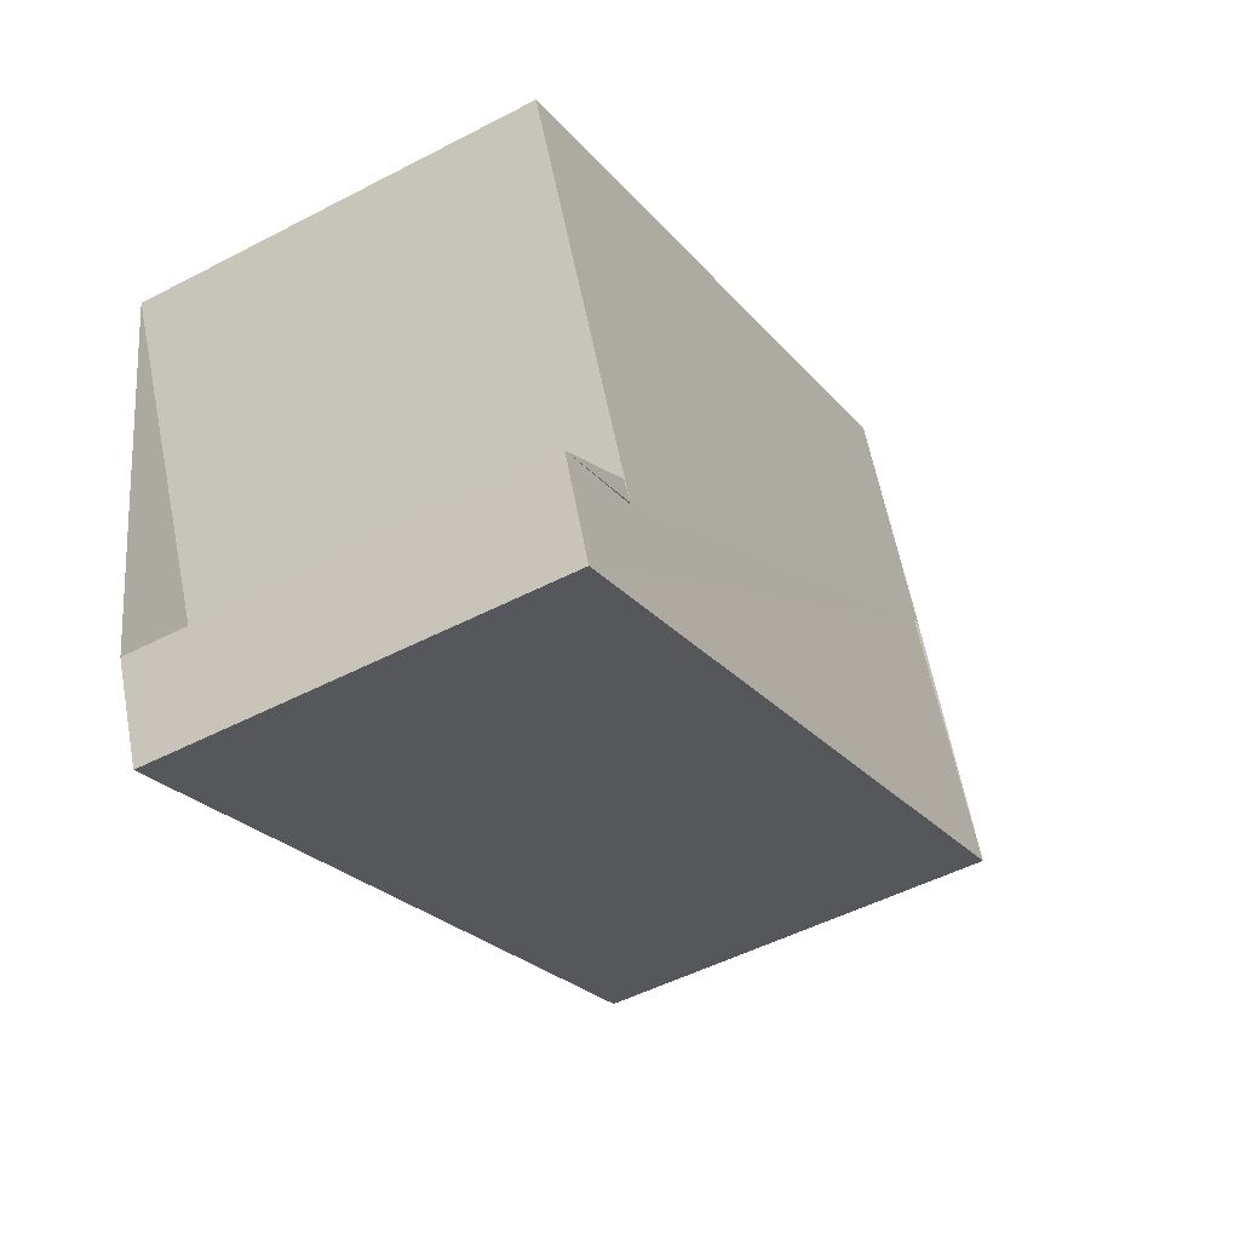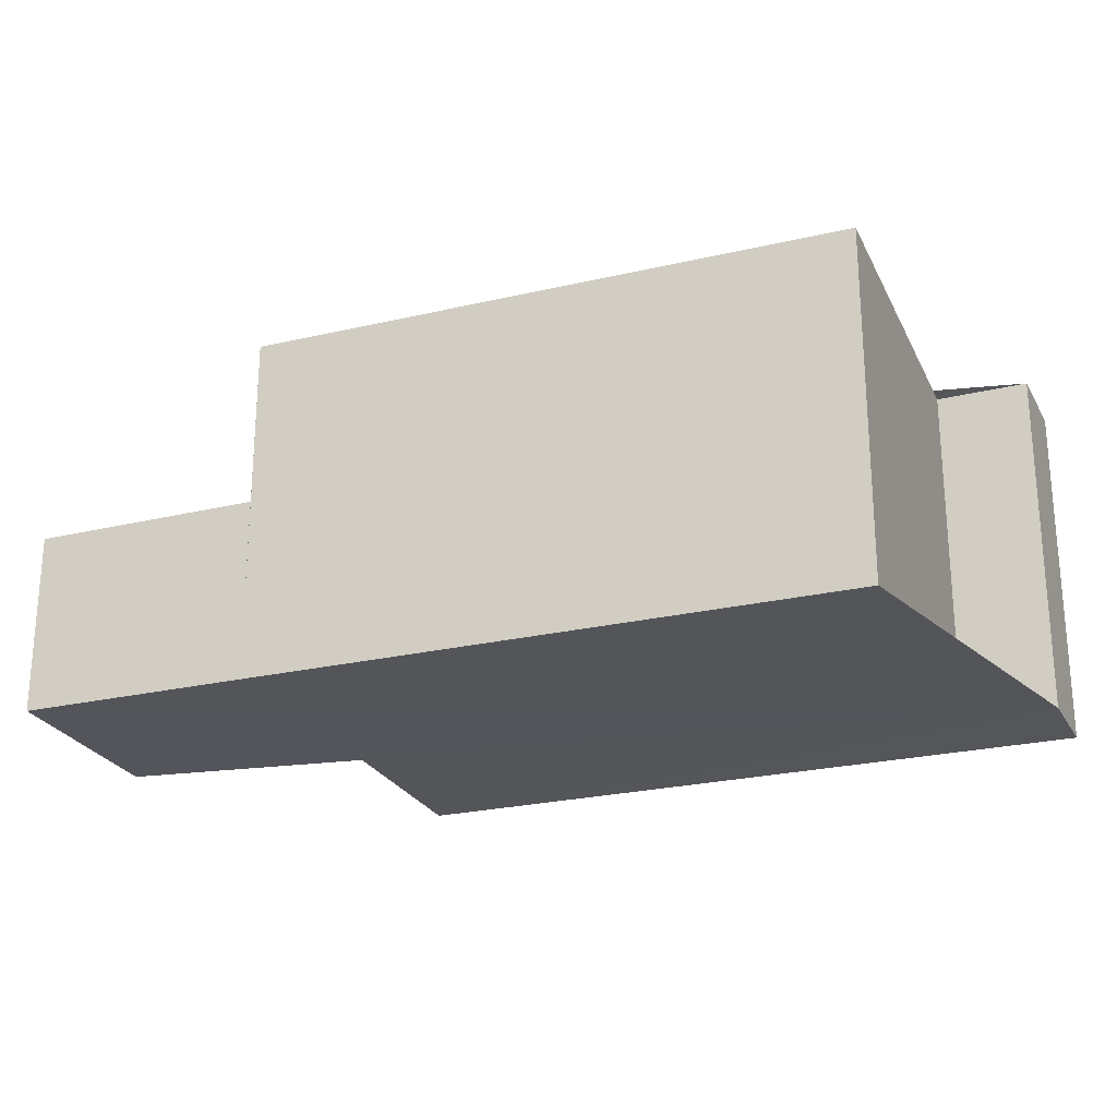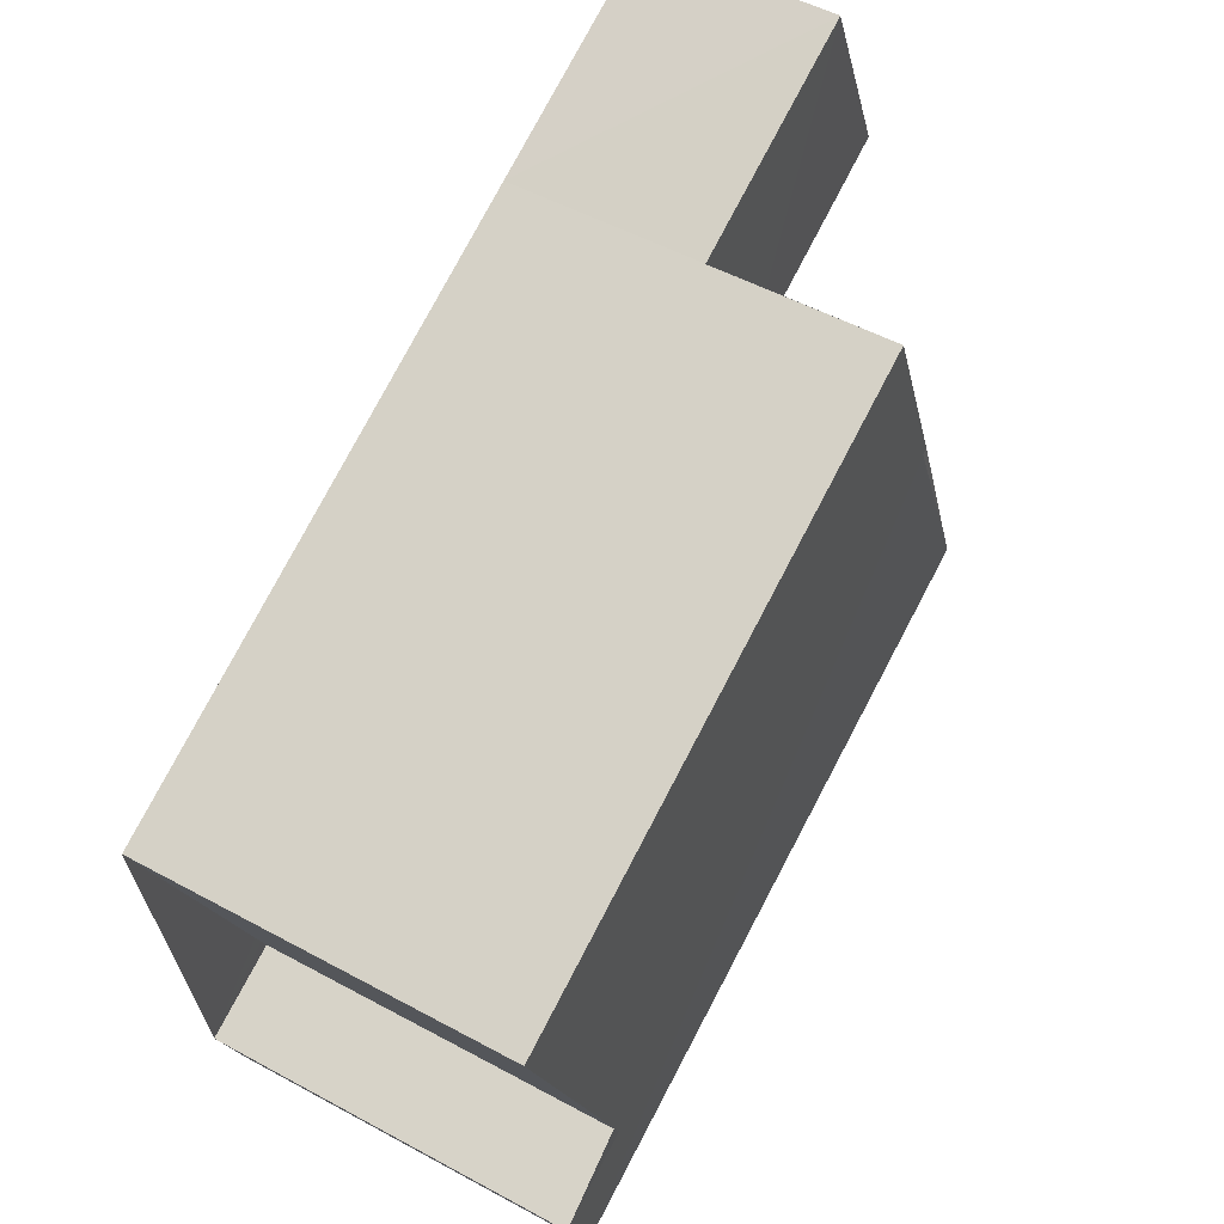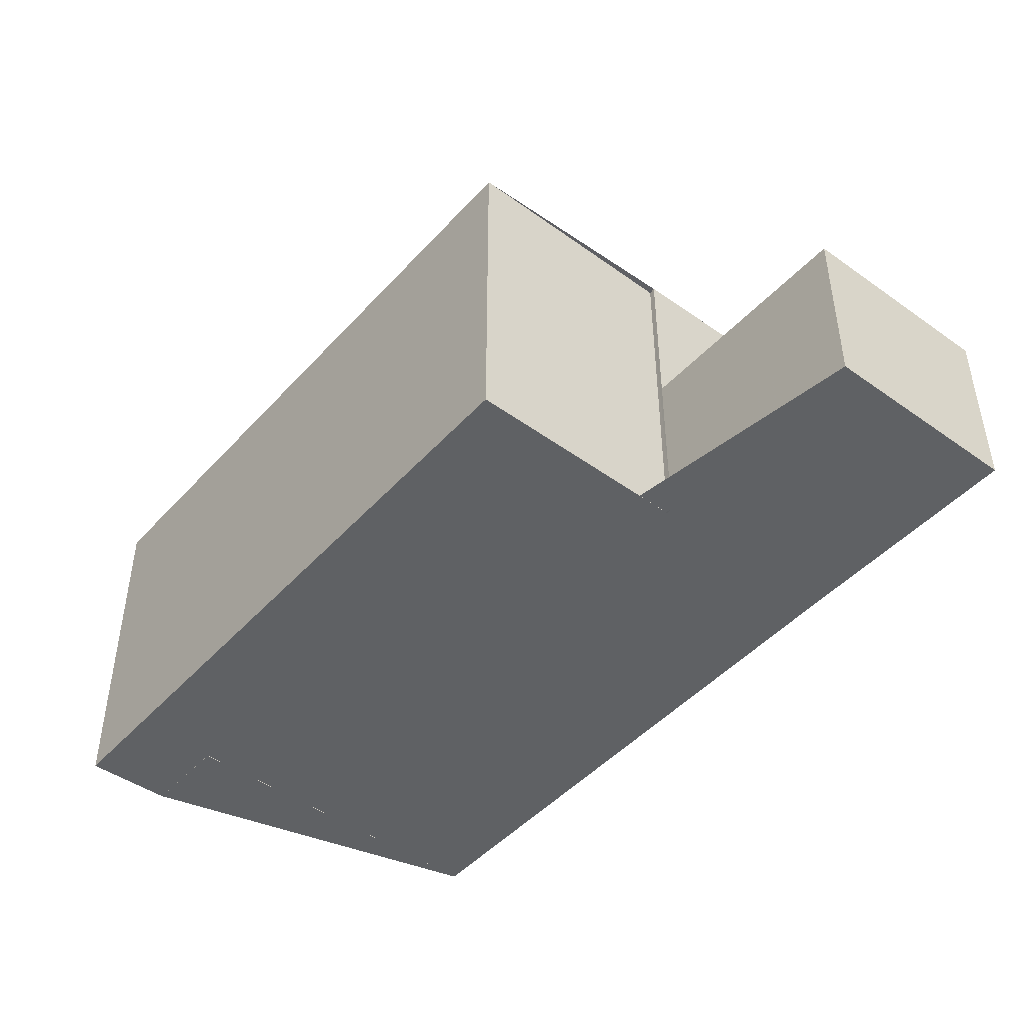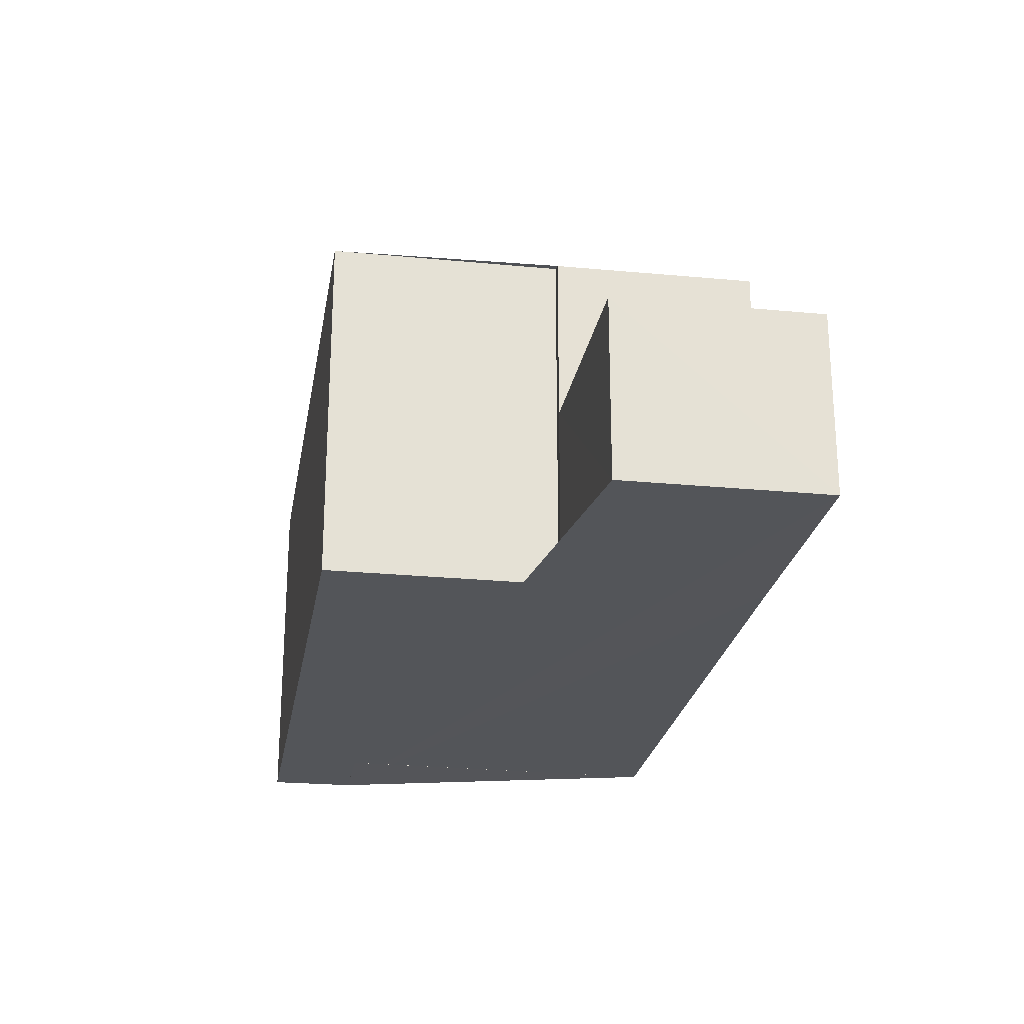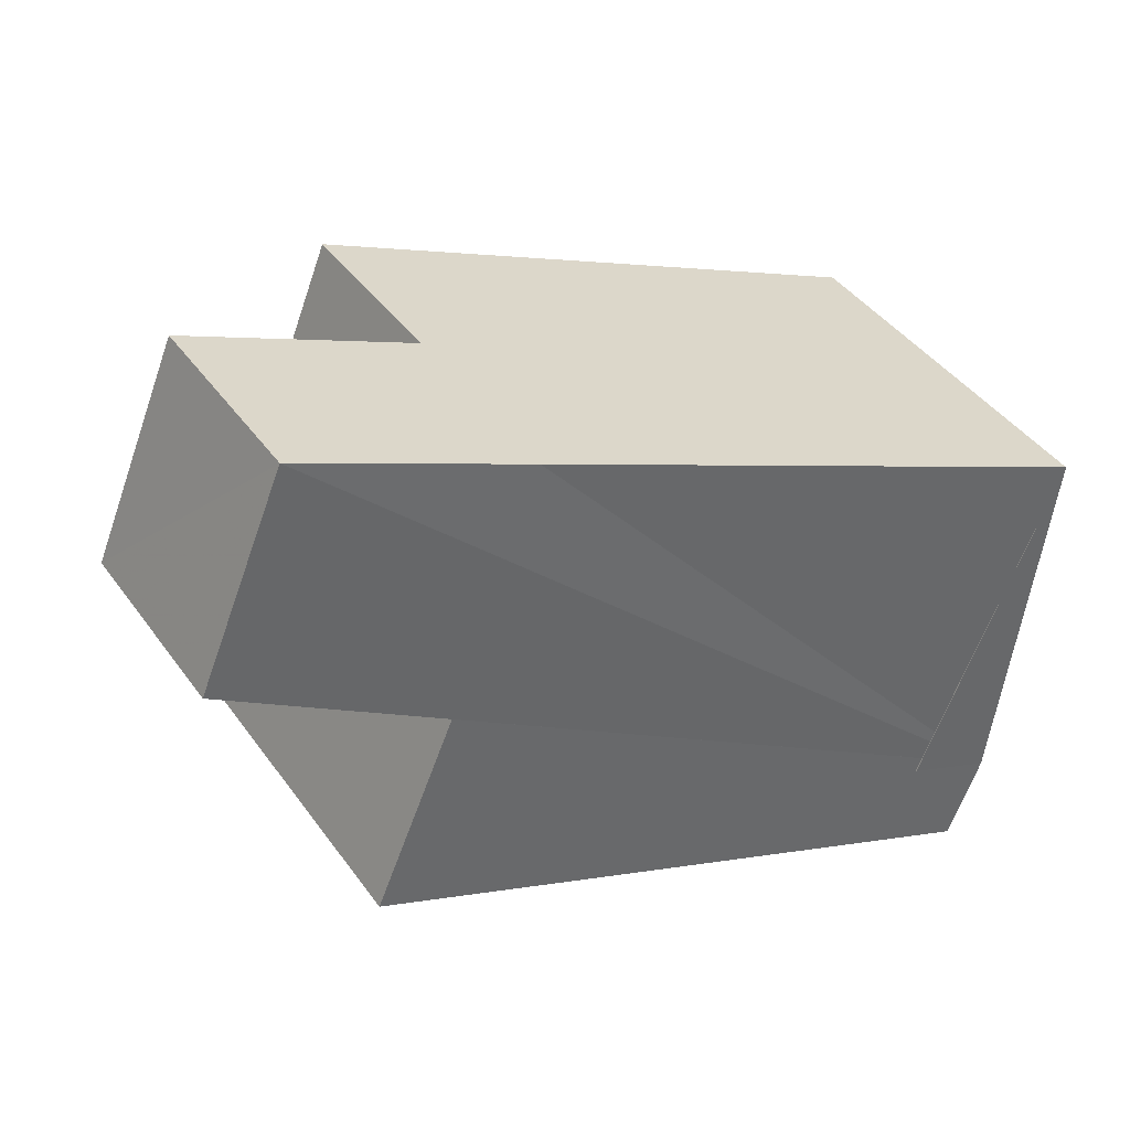
<metadata>
{"format":"obj","ext":"obj","renderer":"f3d","projection":"perspective","resolution":1024,"background":"white","views":[{"elev":-48.5,"azim":-59.7,"up":"+Y"},{"elev":-24.6,"azim":-136.1,"up":"+Z"},{"elev":51.7,"azim":-59.5,"up":"+Y"},{"elev":-46.6,"azim":73.5,"up":"+Z"},{"elev":-24.5,"azim":103.6,"up":"+Z"},{"elev":40.8,"azim":148.1,"up":"+Y"}]}
</metadata>
<code>
v 8.477e+04 4.464e+05 0.539
v 8.477e+04 4.464e+05 0.539
v 8.477e+04 4.464e+05 0.539
v 8.478e+04 4.464e+05 0.539
v 8.478e+04 4.464e+05 0.539
v 8.478e+04 4.464e+05 0.539
v 8.478e+04 4.464e+05 0.539
v 8.478e+04 4.464e+05 0.539
v 8.478e+04 4.464e+05 0.539
v 8.477e+04 4.464e+05 0.539
v 8.477e+04 4.464e+05 6.263
v 8.477e+04 4.464e+05 6.265
v 8.477e+04 4.464e+05 6.263
v 8.477e+04 4.464e+05 6.269
v 8.478e+04 4.464e+05 6.251
v 8.478e+04 4.464e+05 6.254
v 8.478e+04 4.464e+05 3.494
v 8.478e+04 4.464e+05 6.254
v 8.478e+04 4.464e+05 3.486
v 8.478e+04 4.464e+05 3.502
v 8.478e+04 4.464e+05 3.477
v 8.478e+04 4.464e+05 6.258
f 1 2 3 4 5 6 7 8 9 10
f 11 2 1 12
f 12 1 10 13
f 14 3 2 11
f 13 10 9 15
f 15 9 8 16
f 16 8 7 17 18
f 19 5 4 20
f 21 6 5 19
f 22 20 4 3 14
f 18 17 20 22
f 17 7 6 21
f 18 22 14 11 12 13 15 16
f 17 21 19 20

</code>
